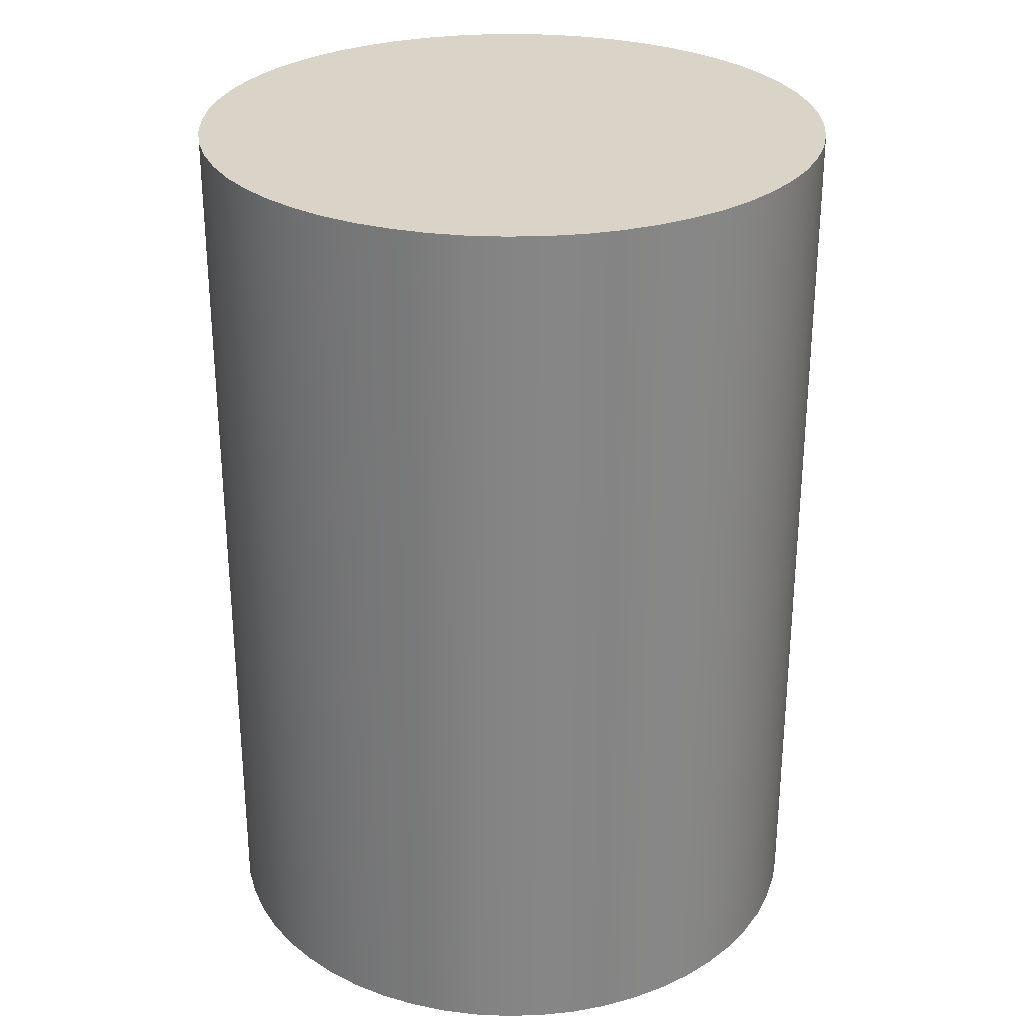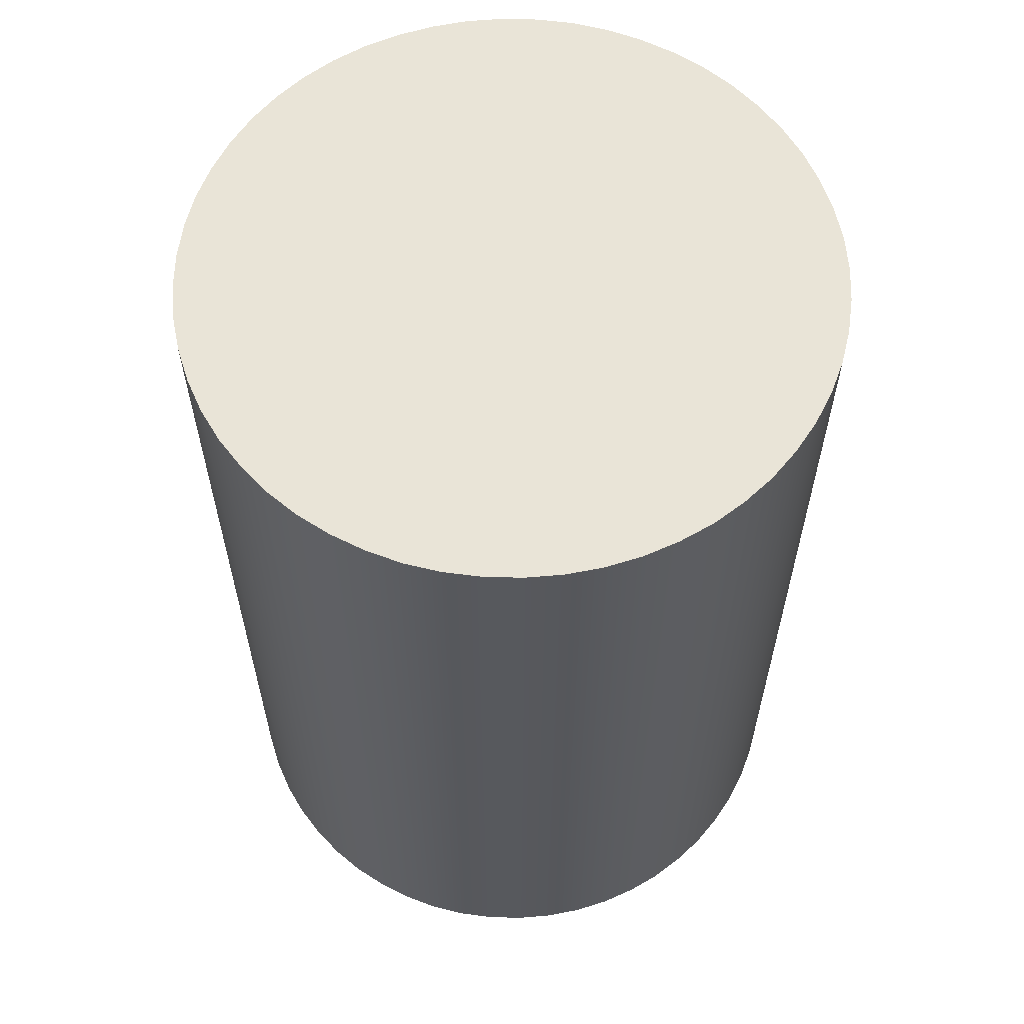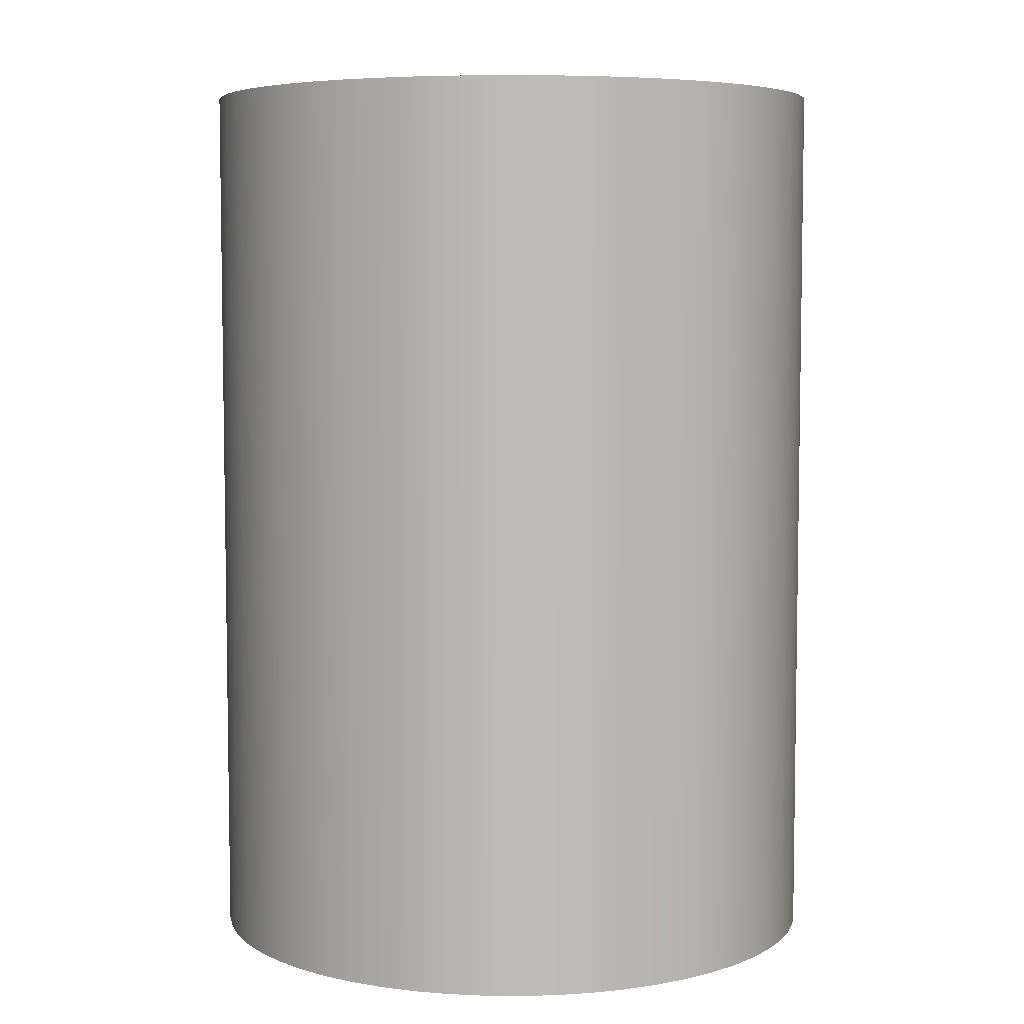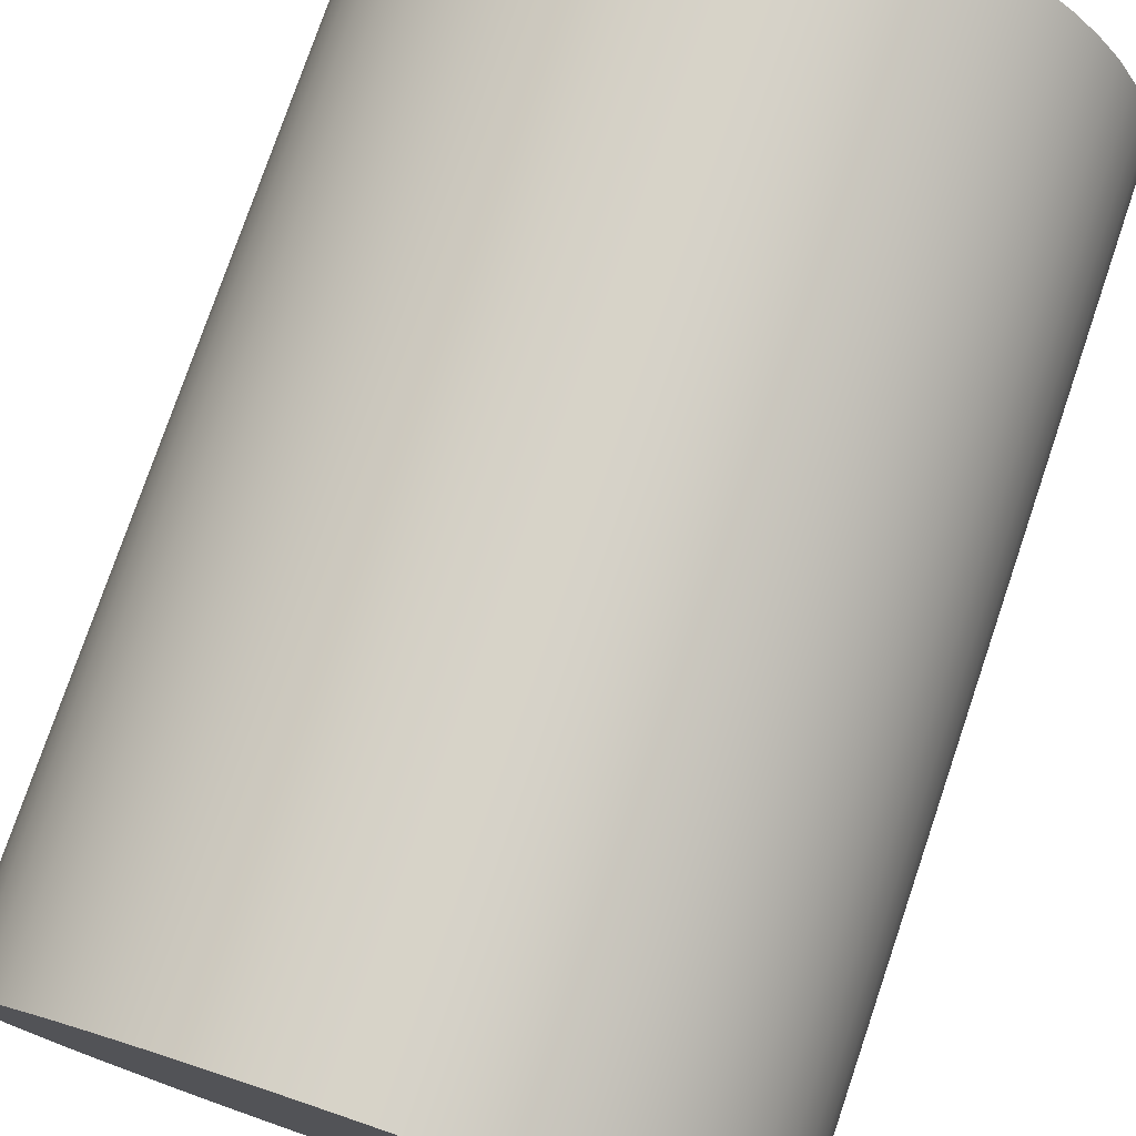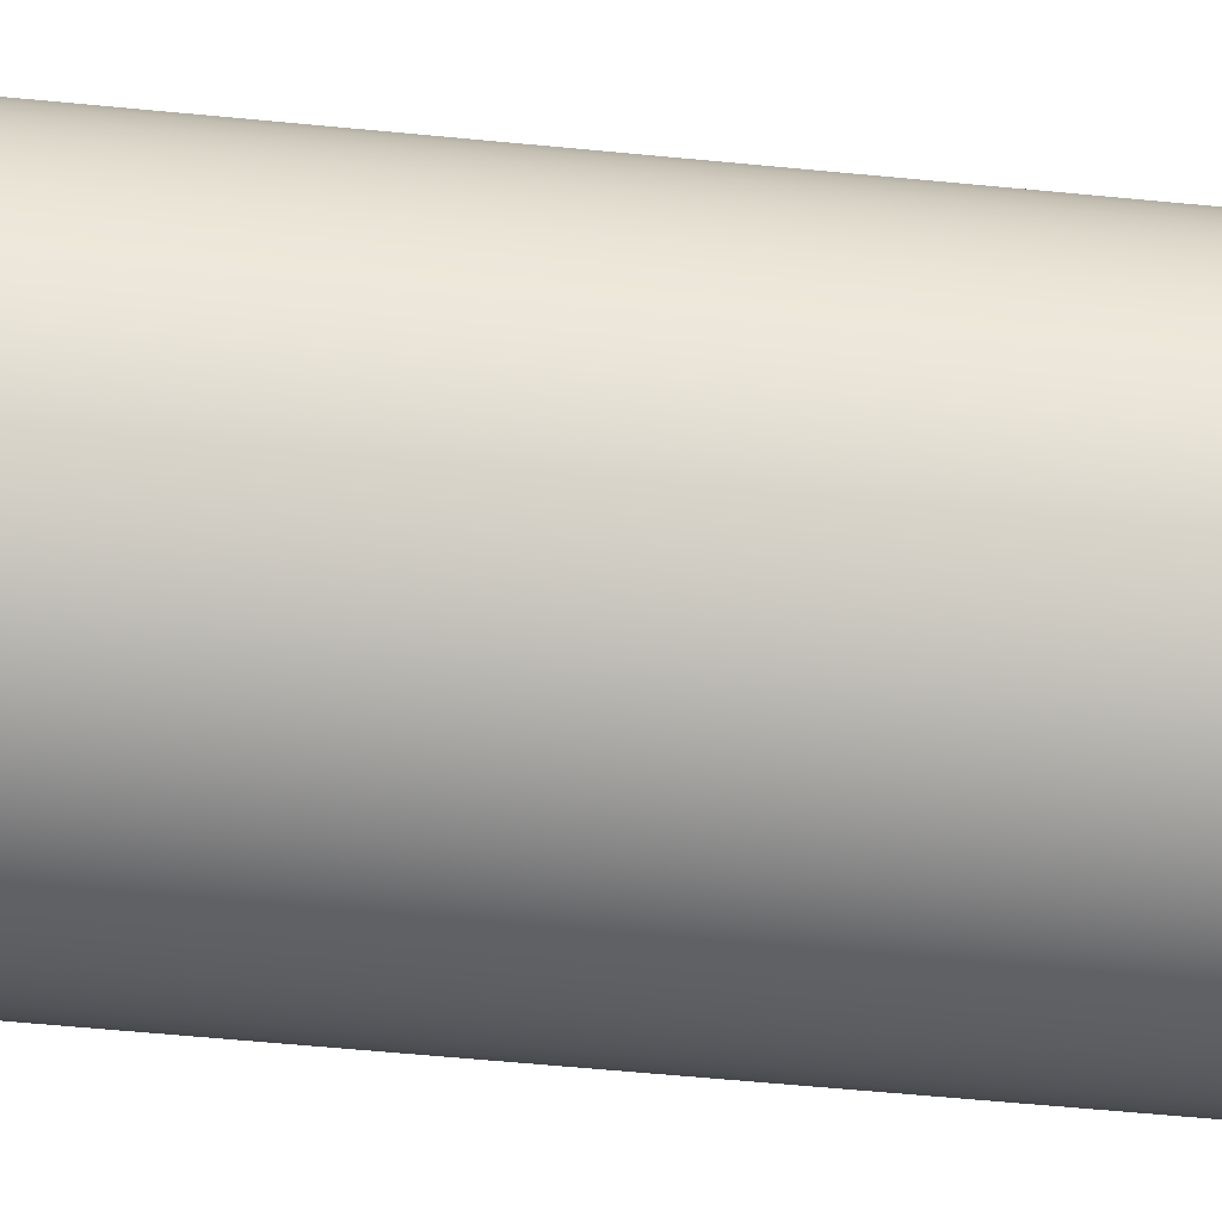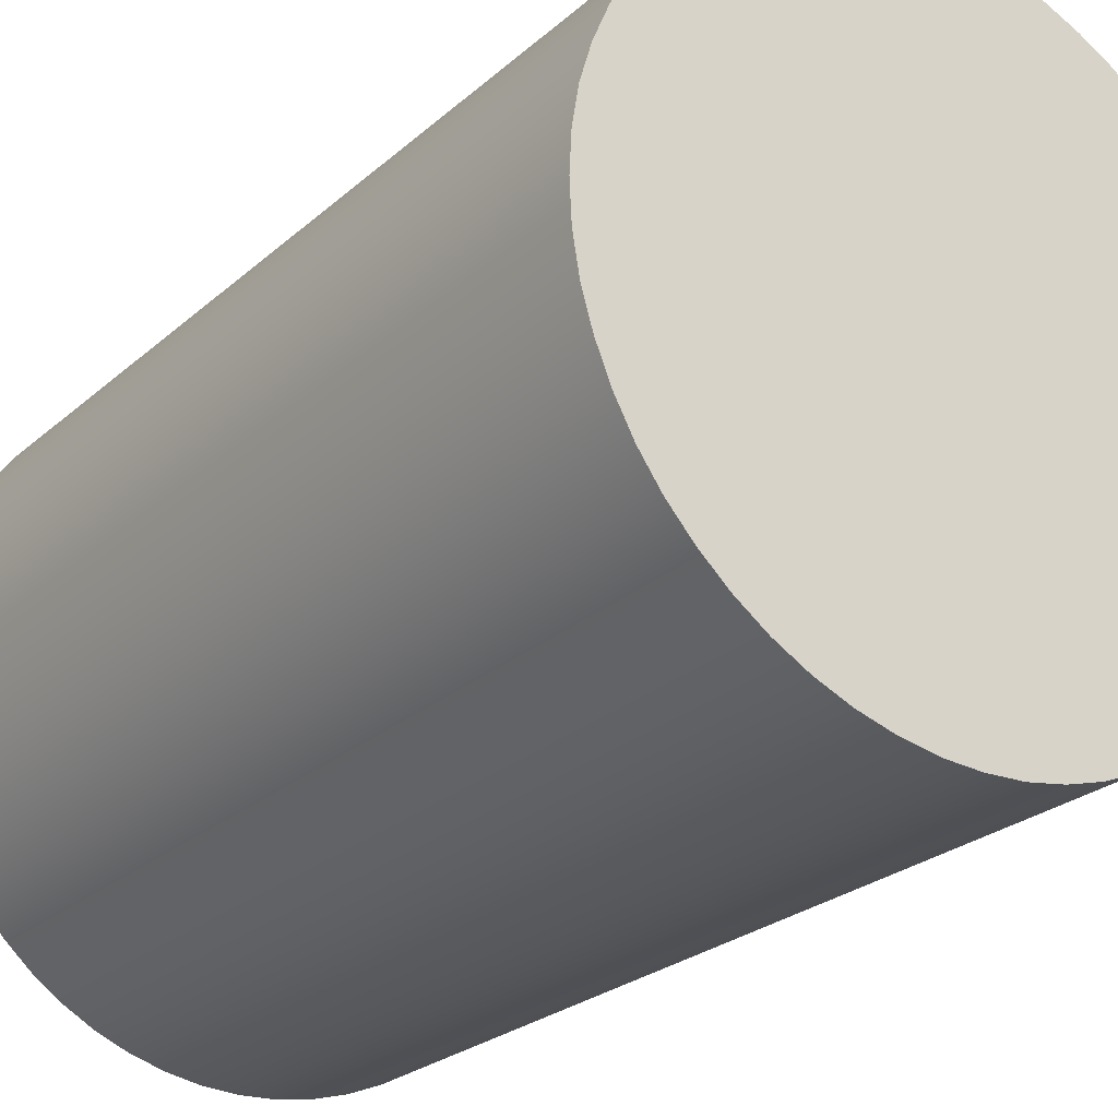
<metadata>
{"format":"obj","ext":"obj","renderer":"f3d","projection":"perspective","resolution":1024,"background":"white","views":[{"elev":28.4,"azim":-69.8,"up":"+Z"},{"elev":60.8,"azim":-40.4,"up":"+Z"},{"elev":5.9,"azim":166.1,"up":"+Z"},{"elev":76.8,"azim":-161.2,"up":"+Y"},{"elev":-67.3,"azim":84.7,"up":"+Y"},{"elev":-25.1,"azim":-35.8,"up":"+Y"}]}
</metadata>
<code>
g ButtonTip
v 0.001232 0.008648 -0.01302
v 0.001225 0.00851 -0.01302
v 0.001202 0.008374 -0.01302
v 0.001163 0.008241 -0.01302
v 0.00111 0.008113 -0.01302
v 0.001044 0.007992 -0.01302
v 0.000964 0.00788 -0.01302
v 0.000871 0.007777 -0.01302
v 0.000768 0.007685 -0.01302
v 0.000656 0.007605 -0.01302
v 0.000535 0.007538 -0.01302
v 0.000407 0.007485 -0.01302
v 0.000274 0.007447 -0.01302
v 0.000138 0.007423 -0.01302
v -0 0.007416 -0.01302
v -0.000138 0.007423 -0.01302
v -0.000274 0.007447 -0.01302
v -0.000407 0.007485 -0.01302
v -0.000535 0.007538 -0.01302
v -0.000656 0.007605 -0.01302
v -0.000768 0.007685 -0.01302
v -0.000871 0.007777 -0.01302
v -0.000964 0.00788 -0.01302
v -0.001044 0.007992 -0.01302
v -0.00111 0.008113 -0.01302
v -0.001163 0.008241 -0.01302
v -0.001202 0.008374 -0.01302
v -0.001225 0.00851 -0.01302
v -0.001232 0.008648 -0.01302
v -0.001225 0.008786 -0.01302
v -0.001202 0.008922 -0.01302
v -0.001163 0.009055 -0.01302
v -0.00111 0.009183 -0.01302
v -0.001044 0.009304 -0.01302
v -0.000964 0.009417 -0.01302
v -0.000871 0.00952 -0.01302
v -0.000768 0.009612 -0.01302
v -0.000656 0.009692 -0.01302
v -0.000535 0.009758 -0.01302
v -0.000407 0.009811 -0.01302
v -0.000274 0.00985 -0.01302
v -0.000138 0.009873 -0.01302
v -0 0.009881 -0.01302
v 0.000138 0.009873 -0.01302
v 0.000274 0.00985 -0.01302
v 0.000407 0.009811 -0.01302
v 0.000535 0.009758 -0.01302
v 0.000656 0.009692 -0.01302
v 0.000768 0.009612 -0.01302
v 0.000871 0.00952 -0.01302
v 0.000964 0.009417 -0.01302
v 0.001044 0.009304 -0.01302
v 0.00111 0.009183 -0.01302
v 0.001163 0.009055 -0.01302
v 0.001202 0.008922 -0.01302
v 0.001225 0.008786 -0.01302
v 0.001232 0.008648 -0.009518
v 0.001225 0.00851 -0.009518
v 0.001202 0.008374 -0.009518
v 0.001163 0.008241 -0.009518
v 0.00111 0.008113 -0.009518
v 0.001044 0.007992 -0.009518
v 0.000964 0.00788 -0.009518
v 0.000871 0.007777 -0.009518
v 0.000768 0.007685 -0.009518
v 0.000656 0.007605 -0.009518
v 0.000535 0.007538 -0.009518
v 0.000407 0.007485 -0.009518
v 0.000274 0.007447 -0.009518
v 0.000138 0.007423 -0.009518
v -0 0.007416 -0.009518
v -0.000138 0.007423 -0.009518
v -0.000274 0.007447 -0.009518
v -0.000407 0.007485 -0.009518
v -0.000535 0.007538 -0.009518
v -0.000656 0.007605 -0.009518
v -0.000768 0.007685 -0.009518
v -0.000871 0.007777 -0.009518
v -0.000964 0.00788 -0.009518
v -0.001044 0.007992 -0.009518
v -0.00111 0.008113 -0.009518
v -0.001163 0.008241 -0.009518
v -0.001202 0.008374 -0.009518
v -0.001225 0.00851 -0.009518
v -0.001232 0.008648 -0.009518
v -0.001225 0.008786 -0.009518
v -0.001202 0.008922 -0.009518
v -0.001163 0.009055 -0.009518
v -0.00111 0.009183 -0.009518
v -0.001044 0.009304 -0.009518
v -0.000964 0.009417 -0.009518
v -0.000871 0.00952 -0.009518
v -0.000768 0.009612 -0.009518
v -0.000656 0.009692 -0.009518
v -0.000535 0.009758 -0.009518
v -0.000407 0.009811 -0.009518
v -0.000274 0.00985 -0.009518
v -0.000138 0.009873 -0.009518
v -0 0.009881 -0.009518
v 0.000138 0.009873 -0.009518
v 0.000274 0.00985 -0.009518
v 0.000407 0.009811 -0.009518
v 0.000535 0.009758 -0.009518
v 0.000656 0.009692 -0.009518
v 0.000768 0.009612 -0.009518
v 0.000871 0.00952 -0.009518
v 0.000964 0.009417 -0.009518
v 0.001044 0.009304 -0.009518
v 0.00111 0.009183 -0.009518
v 0.001163 0.009055 -0.009518
v 0.001202 0.008922 -0.009518
v 0.001225 0.008786 -0.009518
v 0.001232 0.008648 -0.01127
v 0.001225 0.008786 -0.01127
v 0.001202 0.008922 -0.01127
v 0.001163 0.009055 -0.01127
v 0.00111 0.009183 -0.01127
v 0.001044 0.009304 -0.01127
v 0.000964 0.009417 -0.01127
v 0.000871 0.00952 -0.01127
v 0.000768 0.009612 -0.01127
v 0.000656 0.009692 -0.01127
v 0.000535 0.009758 -0.01127
v 0.000407 0.009811 -0.01127
v 0.000274 0.00985 -0.01127
v 0.000138 0.009873 -0.01127
v -0 0.009881 -0.01127
v -0.000138 0.009873 -0.01127
v -0.000274 0.00985 -0.01127
v -0.000407 0.009811 -0.01127
v -0.000535 0.009758 -0.01127
v -0.000656 0.009692 -0.01127
v -0.000768 0.009612 -0.01127
v -0.000871 0.00952 -0.01127
v -0.000964 0.009417 -0.01127
v -0.001044 0.009304 -0.01127
v -0.00111 0.009183 -0.01127
v -0.001163 0.009055 -0.01127
v -0.001202 0.008922 -0.01127
v -0.001225 0.008786 -0.01127
v -0.001232 0.008648 -0.01127
v -0.001225 0.00851 -0.01127
v -0.001202 0.008374 -0.01127
v -0.001163 0.008241 -0.01127
v -0.00111 0.008113 -0.01127
v -0.001044 0.007992 -0.01127
v -0.000964 0.00788 -0.01127
v -0.000871 0.007777 -0.01127
v -0.000768 0.007685 -0.01127
v -0.000656 0.007605 -0.01127
v -0.000535 0.007538 -0.01127
v -0.000407 0.007485 -0.01127
v -0.000274 0.007447 -0.01127
v -0.000138 0.007423 -0.01127
v -0 0.007416 -0.01127
v 0.000138 0.007423 -0.01127
v 0.000274 0.007447 -0.01127
v 0.000407 0.007485 -0.01127
v 0.000535 0.007538 -0.01127
v 0.000656 0.007605 -0.01127
v 0.000768 0.007685 -0.01127
v 0.000871 0.007777 -0.01127
v 0.000964 0.00788 -0.01127
v 0.001044 0.007992 -0.01127
v 0.00111 0.008113 -0.01127
v 0.001163 0.008241 -0.01127
v 0.001202 0.008374 -0.01127
v 0.001225 0.00851 -0.01127
f 2 28 1
f 1 28 29
f 1 29 56
f 56 29 30
f 56 30 55
f 55 30 31
f 55 31 54
f 54 31 32
f 54 32 53
f 53 32 33
f 53 33 52
f 52 33 34
f 52 34 51
f 51 34 35
f 51 35 50
f 50 35 36
f 50 36 49
f 49 36 37
f 49 37 48
f 48 37 38
f 48 38 47
f 47 38 39
f 47 39 46
f 46 39 40
f 46 40 45
f 45 40 41
f 45 41 44
f 44 41 42
f 44 42 43
f 28 2 27
f 27 2 3
f 27 3 26
f 26 3 4
f 26 4 25
f 25 4 5
f 25 5 24
f 24 5 6
f 24 6 23
f 23 6 7
f 23 7 22
f 22 7 8
f 22 8 21
f 21 8 9
f 21 9 20
f 20 9 10
f 20 10 19
f 19 10 11
f 19 11 18
f 18 11 12
f 18 12 17
f 17 12 13
f 17 13 16
f 16 13 14
f 16 14 15
f 56 114 1
f 1 114 113
f 1 113 2
f 2 113 168
f 2 168 3
f 3 168 167
f 3 167 4
f 4 167 166
f 4 166 5
f 5 166 165
f 5 165 6
f 6 165 164
f 6 164 7
f 7 164 163
f 7 163 8
f 8 163 162
f 8 162 9
f 9 162 161
f 9 161 10
f 10 161 160
f 10 160 11
f 11 160 159
f 11 159 12
f 12 159 158
f 12 158 13
f 13 158 157
f 13 157 14
f 14 157 156
f 14 156 15
f 15 156 155
f 15 155 16
f 16 155 154
f 16 154 17
f 17 154 153
f 17 153 18
f 18 153 152
f 18 152 19
f 19 152 151
f 19 151 20
f 20 151 150
f 20 150 21
f 21 150 149
f 21 149 22
f 22 149 148
f 22 148 23
f 23 148 147
f 23 147 24
f 24 147 146
f 24 146 25
f 25 146 145
f 25 145 26
f 26 145 144
f 26 144 27
f 27 144 143
f 27 143 28
f 28 143 142
f 28 142 29
f 29 142 141
f 29 141 30
f 30 141 140
f 30 140 31
f 31 140 139
f 31 139 32
f 32 139 138
f 32 138 33
f 33 138 137
f 33 137 34
f 34 137 136
f 34 136 35
f 35 136 135
f 35 135 36
f 36 135 134
f 36 134 37
f 37 134 133
f 37 133 38
f 38 133 132
f 38 132 39
f 39 132 131
f 39 131 40
f 40 131 130
f 40 130 41
f 41 130 129
f 41 129 42
f 42 129 128
f 42 128 43
f 43 128 127
f 43 127 44
f 44 127 126
f 44 126 45
f 45 126 125
f 45 125 46
f 46 125 124
f 46 124 47
f 47 124 123
f 47 123 48
f 48 123 122
f 48 122 49
f 49 122 121
f 49 121 50
f 50 121 120
f 50 120 51
f 51 120 119
f 51 119 52
f 52 119 118
f 52 118 53
f 53 118 117
f 53 117 54
f 54 117 116
f 54 116 55
f 55 116 115
f 55 115 56
f 56 115 114
f 58 168 57
f 57 168 113
f 57 113 112
f 112 113 114
f 112 114 111
f 111 114 115
f 111 115 110
f 110 115 116
f 110 116 109
f 109 116 117
f 109 117 108
f 108 117 118
f 108 118 107
f 107 118 119
f 107 119 106
f 106 119 120
f 106 120 105
f 105 120 121
f 105 121 104
f 104 121 122
f 104 122 103
f 103 122 123
f 103 123 102
f 102 123 124
f 102 124 101
f 101 124 125
f 101 125 100
f 100 125 126
f 100 126 99
f 99 126 127
f 99 127 98
f 98 127 128
f 98 128 97
f 97 128 129
f 97 129 96
f 96 129 130
f 96 130 95
f 95 130 131
f 95 131 94
f 94 131 132
f 94 132 93
f 93 132 133
f 93 133 92
f 92 133 134
f 92 134 91
f 91 134 135
f 91 135 90
f 90 135 136
f 90 136 89
f 89 136 137
f 89 137 88
f 88 137 138
f 88 138 87
f 87 138 139
f 87 139 86
f 86 139 140
f 86 140 85
f 85 140 141
f 85 141 84
f 84 141 142
f 84 142 83
f 83 142 143
f 83 143 82
f 82 143 144
f 82 144 81
f 81 144 145
f 81 145 80
f 80 145 146
f 80 146 79
f 79 146 147
f 79 147 78
f 78 147 148
f 78 148 77
f 77 148 149
f 77 149 76
f 76 149 150
f 76 150 75
f 75 150 151
f 75 151 74
f 74 151 152
f 74 152 73
f 73 152 153
f 73 153 72
f 72 153 154
f 72 154 71
f 71 154 155
f 71 155 70
f 70 155 156
f 70 156 69
f 69 156 157
f 69 157 68
f 68 157 158
f 68 158 67
f 67 158 159
f 67 159 66
f 66 159 160
f 66 160 65
f 65 160 161
f 65 161 64
f 64 161 162
f 64 162 63
f 63 162 163
f 63 163 62
f 62 163 164
f 62 164 61
f 61 164 165
f 61 165 60
f 60 165 166
f 60 166 59
f 59 166 167
f 59 167 58
f 58 167 168
f 112 86 57
f 57 86 85
f 57 85 58
f 58 85 84
f 58 84 59
f 59 84 83
f 59 83 60
f 60 83 82
f 60 82 61
f 61 82 81
f 61 81 62
f 62 81 80
f 62 80 63
f 63 80 79
f 63 79 64
f 64 79 78
f 64 78 65
f 65 78 77
f 65 77 66
f 66 77 76
f 66 76 67
f 67 76 75
f 67 75 68
f 68 75 74
f 68 74 69
f 69 74 73
f 69 73 70
f 70 73 72
f 70 72 71
f 86 112 87
f 87 112 111
f 87 111 88
f 88 111 110
f 88 110 89
f 89 110 109
f 89 109 90
f 90 109 108
f 90 108 91
f 91 108 107
f 91 107 92
f 92 107 106
f 92 106 93
f 93 106 105
f 93 105 94
f 94 105 104
f 94 104 95
f 95 104 103
f 95 103 96
f 96 103 102
f 96 102 97
f 97 102 101
f 97 101 98
f 98 101 100
f 98 100 99

</code>
